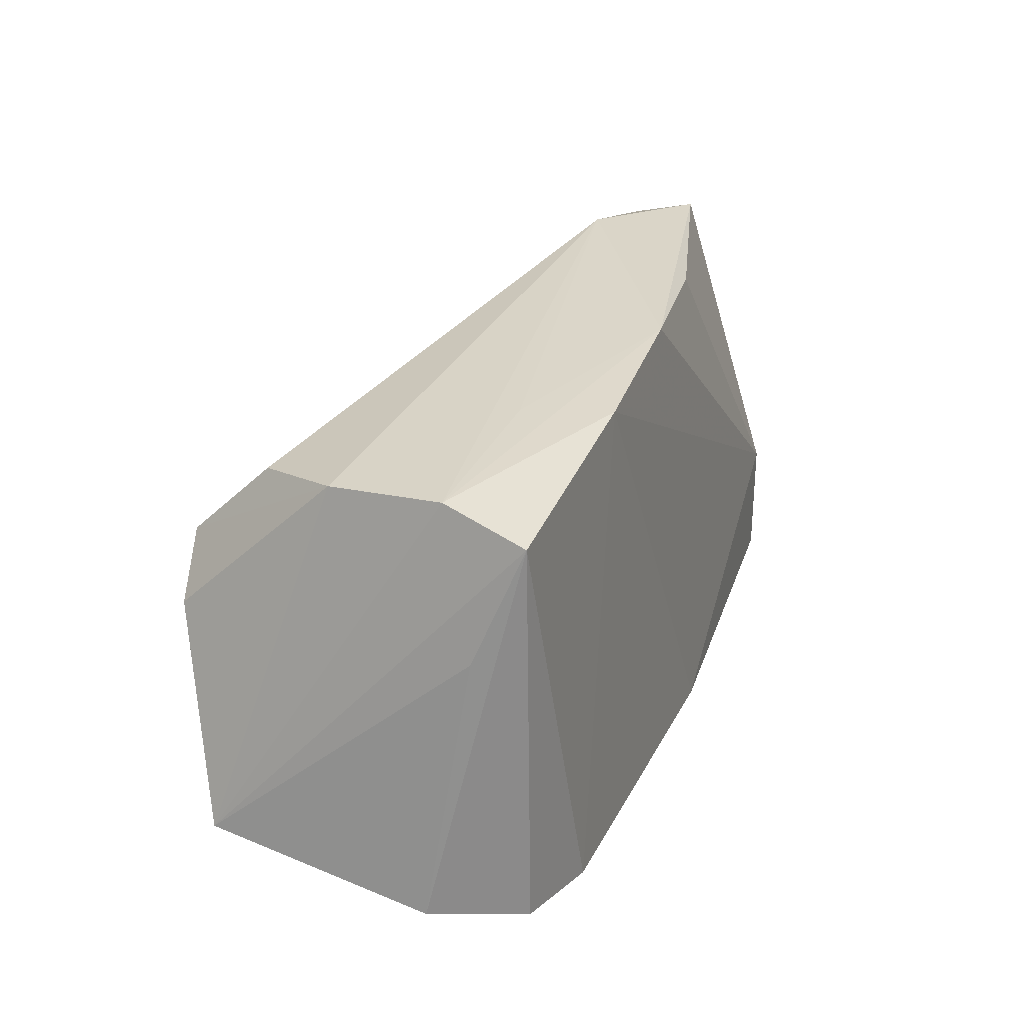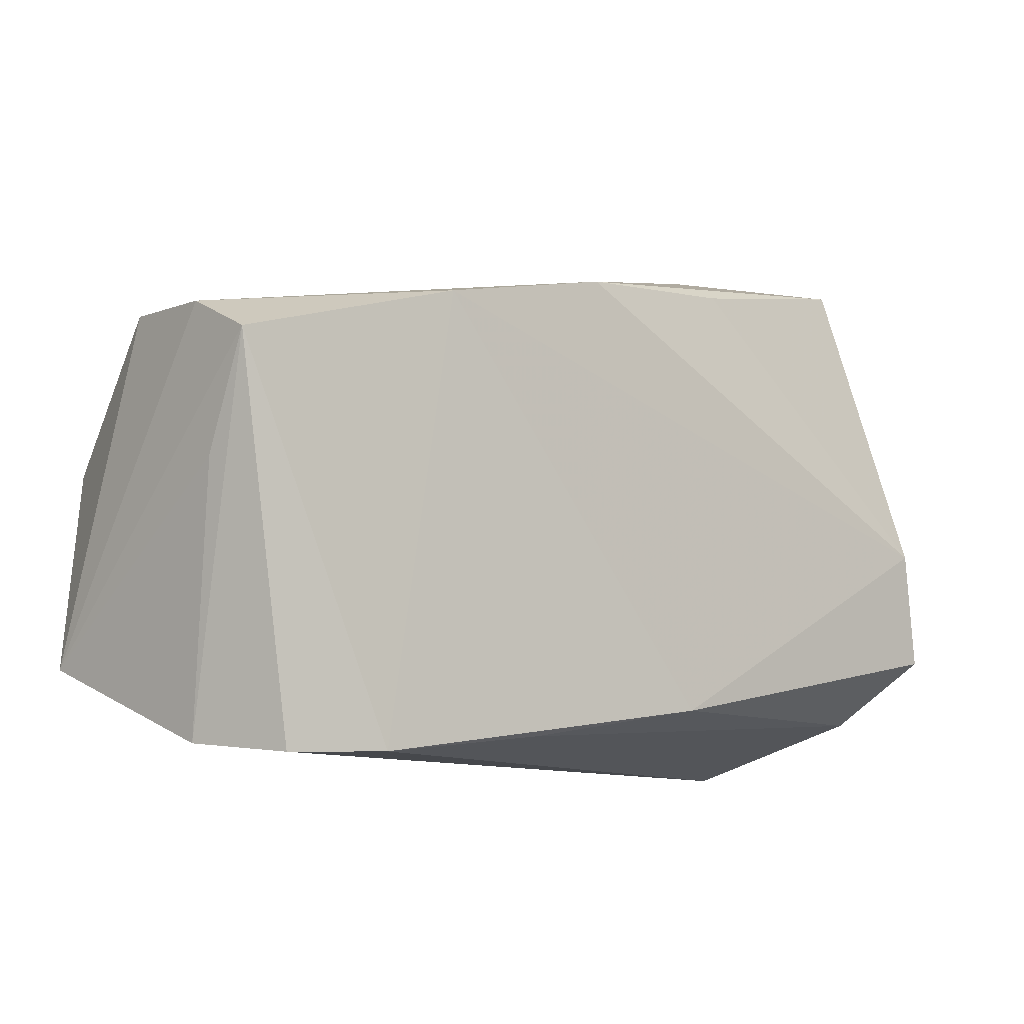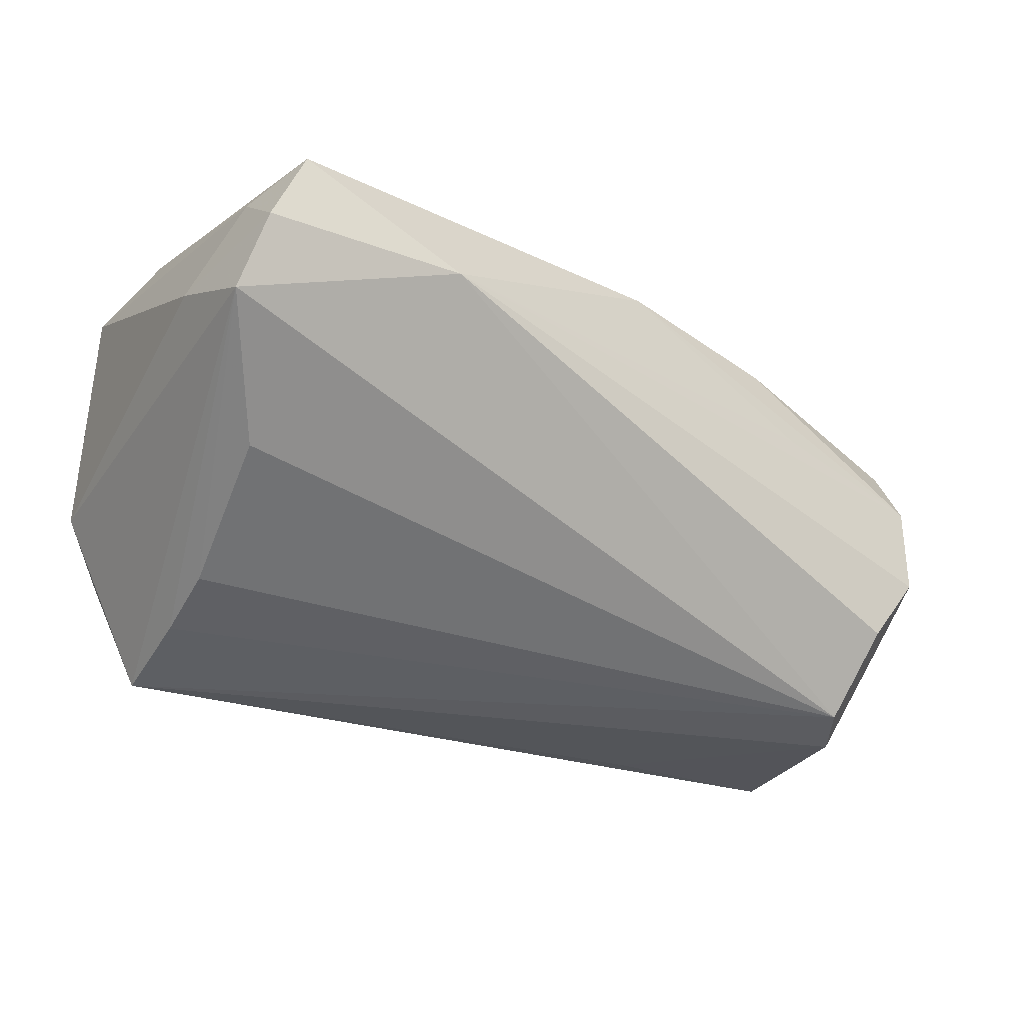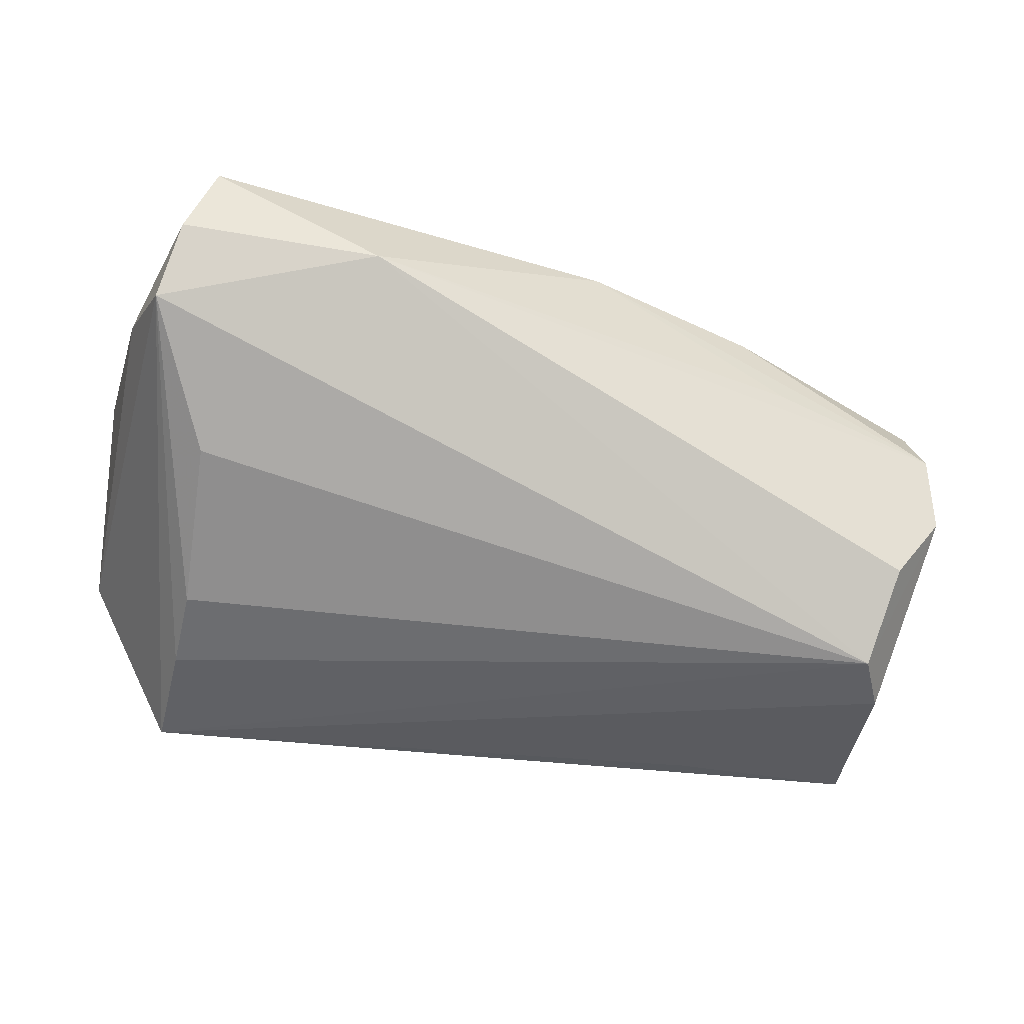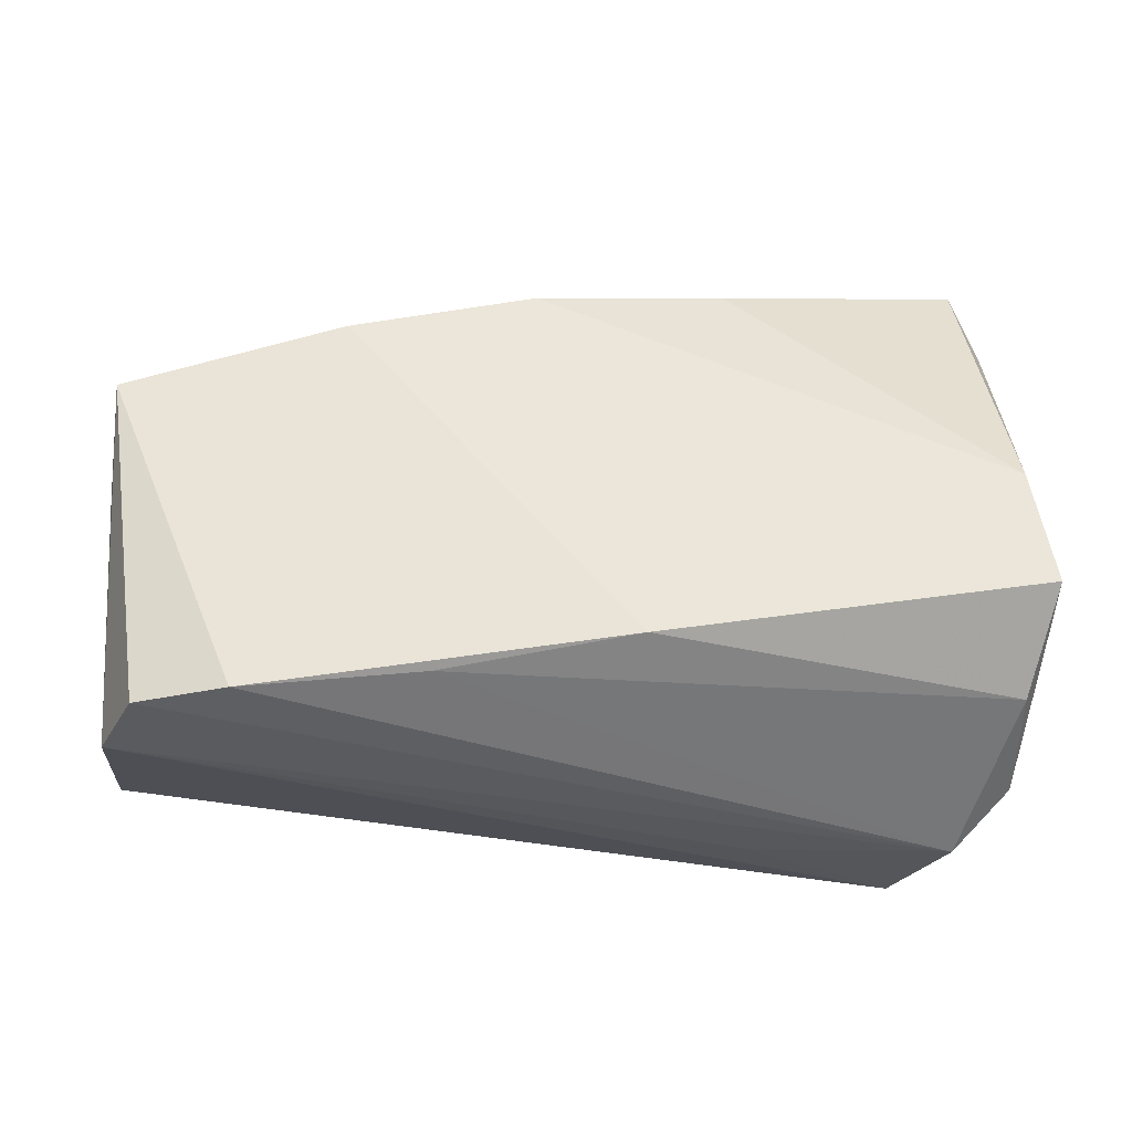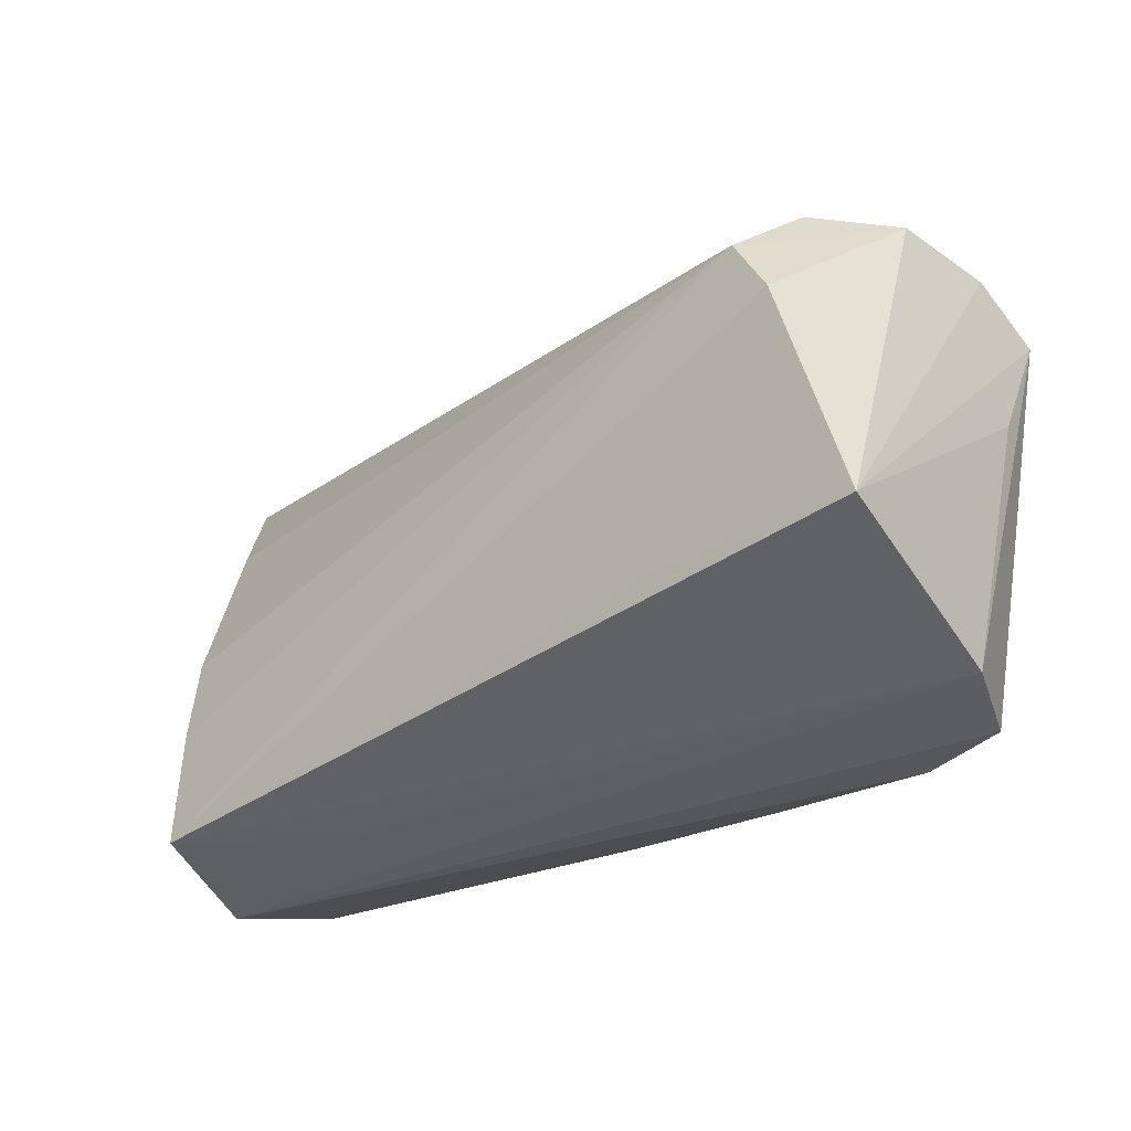
<metadata>
{"format":"obj","ext":"obj","renderer":"f3d","projection":"perspective","resolution":1024,"background":"white","views":[{"elev":16.7,"azim":-74.1,"up":"+Y"},{"elev":-8.1,"azim":-42.4,"up":"+Y"},{"elev":-34.9,"azim":149.5,"up":"+Z"},{"elev":-44.2,"azim":163.5,"up":"+Z"},{"elev":52.2,"azim":1.4,"up":"+Z"},{"elev":-30.5,"azim":-136.8,"up":"+Y"}]}
</metadata>
<code>
v -0.03718 -0.02885 0.01824
v 0.0268 0.03855 0.003636
v -0.02869 0.02519 0.01929
v 0.05457 0.01897 0.002521
v 0.05179 -0.0236 0.0112
v 0.04086 -0.003168 -0.02184
v 0.04037 -0.0135 -0.02356
v -0.05142 0.005662 -0.02482
v -0.04863 -0.02902 0.01494
v 0.0398 -0.02789 -0.02482
v -0.03355 0.02591 0.009407
v -0.005288 0.03025 0.01966
v 0.01815 0.03234 0.01808
v 0.02116 -0.02927 -0.01339
v 0.04785 0.03817 0.01273
v -0.04711 0.0131 -0.02482
v -0.03288 -0.01859 -0.02172
v -0.04931 0.02146 -0.01499
v -0.05597 0.02194 -0.005386
v 0.04332 0.01645 -0.01441
v 0.05112 0.03628 0.00392
v -0.05373 -0.02798 0.004168
v -0.05678 0.02138 0.007533
v -0.05678 -0.01886 -0.01986
v -0.05642 0.003515 0.01038
v 0.05259 0.03129 -0.00448
v 0.05119 0.02808 0.01158
v -0.05675 0.01699 0.01665
v 0.05211 -0.0003775 0.02319
v 0.04563 -0.03134 -0.009636
v -0.01504 -0.02671 0.01901
v 0.008699 -0.02309 0.02207
v 0.05479 -0.01515 0.02236
v 0.05176 -0.02688 -0.002713
f 4 33 34
f 16 2 26
f 4 34 26
f 30 22 14
f 30 14 10
f 22 24 10
f 10 14 22
f 10 34 30
f 10 26 34
f 25 22 28
f 28 24 25
f 25 24 22
f 30 34 5
f 5 34 33
f 32 5 33
f 9 22 30
f 30 1 9
f 28 22 9
f 9 1 28
f 27 33 4
f 20 6 16
f 16 26 20
f 20 26 6
f 18 2 16
f 16 19 18
f 18 19 2
f 16 10 8
f 8 19 16
f 24 19 8
f 6 26 7
f 26 10 7
f 16 6 7
f 7 10 16
f 31 32 1
f 5 32 31
f 31 1 30
f 30 5 31
f 4 26 21
f 21 27 4
f 21 26 2
f 2 12 15
f 15 21 2
f 27 21 15
f 28 1 3
f 1 32 3
f 2 19 23
f 23 3 12
f 28 3 23
f 23 24 28
f 23 19 24
f 17 10 24
f 24 8 17
f 17 8 10
f 33 27 29
f 27 15 29
f 29 32 33
f 29 3 32
f 12 3 29
f 11 12 2
f 2 23 11
f 11 23 12
f 13 15 12
f 12 29 13
f 13 29 15

</code>
